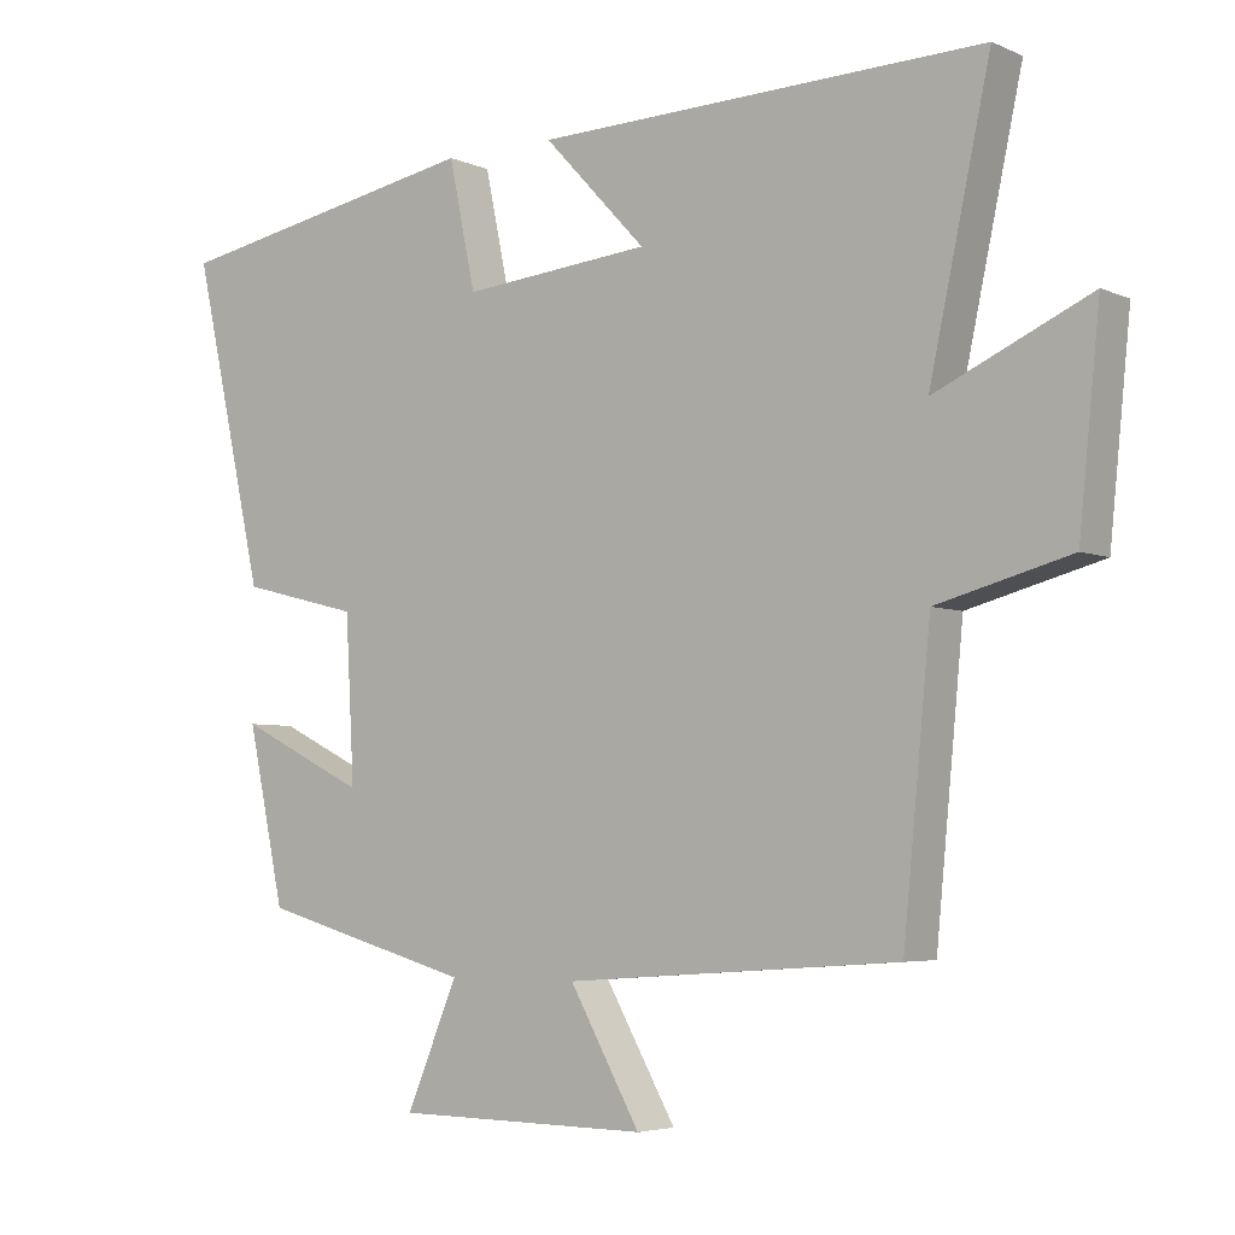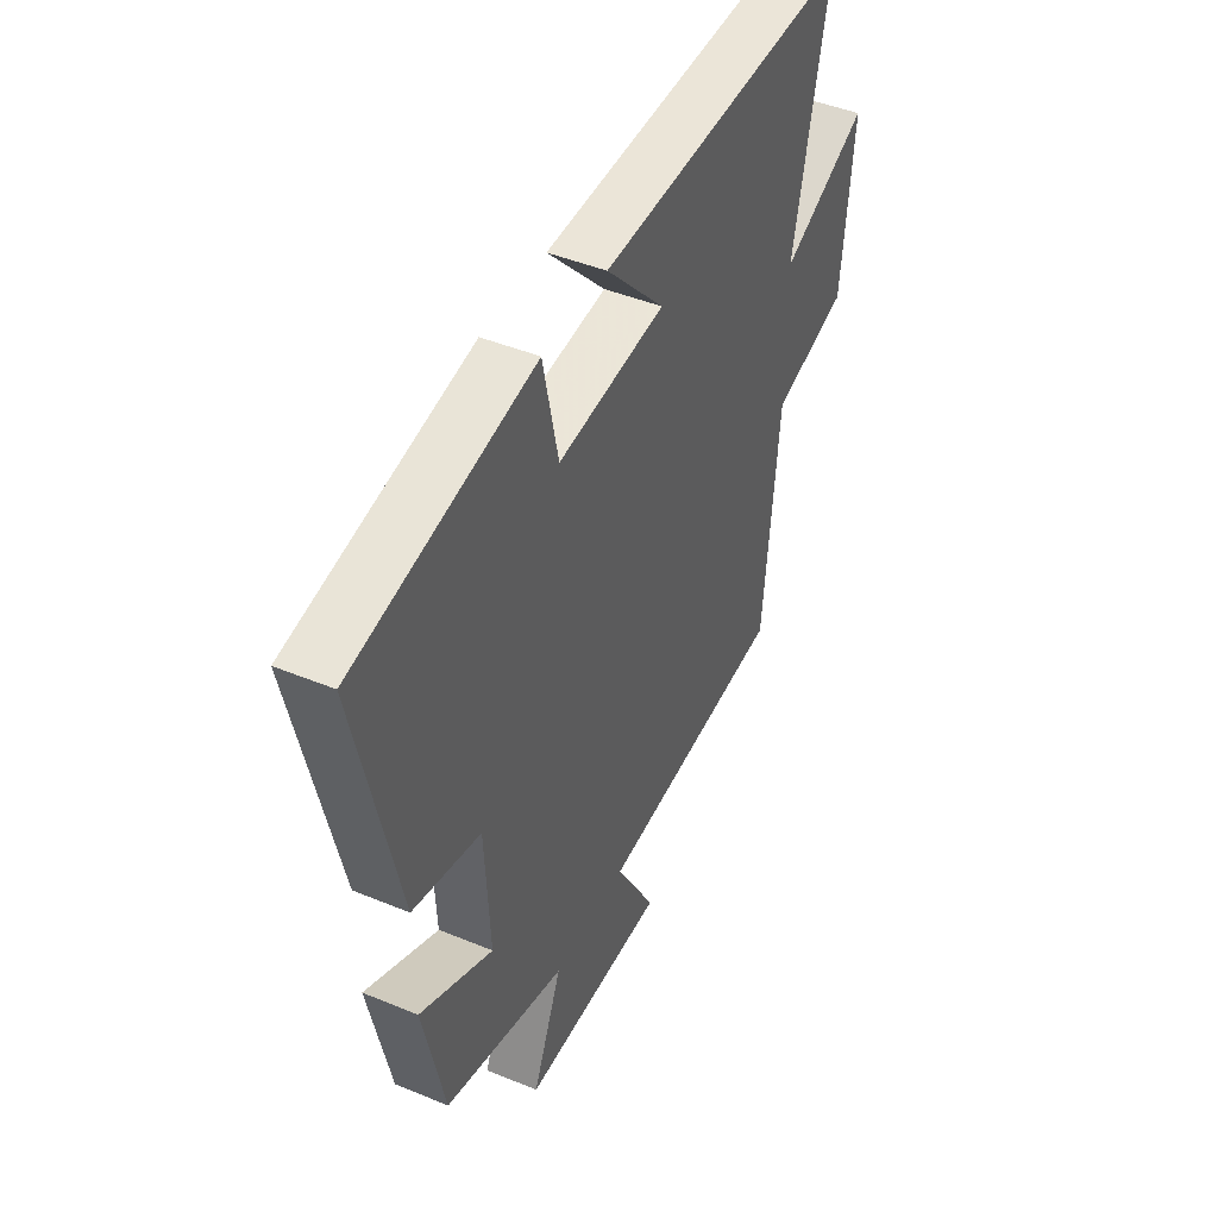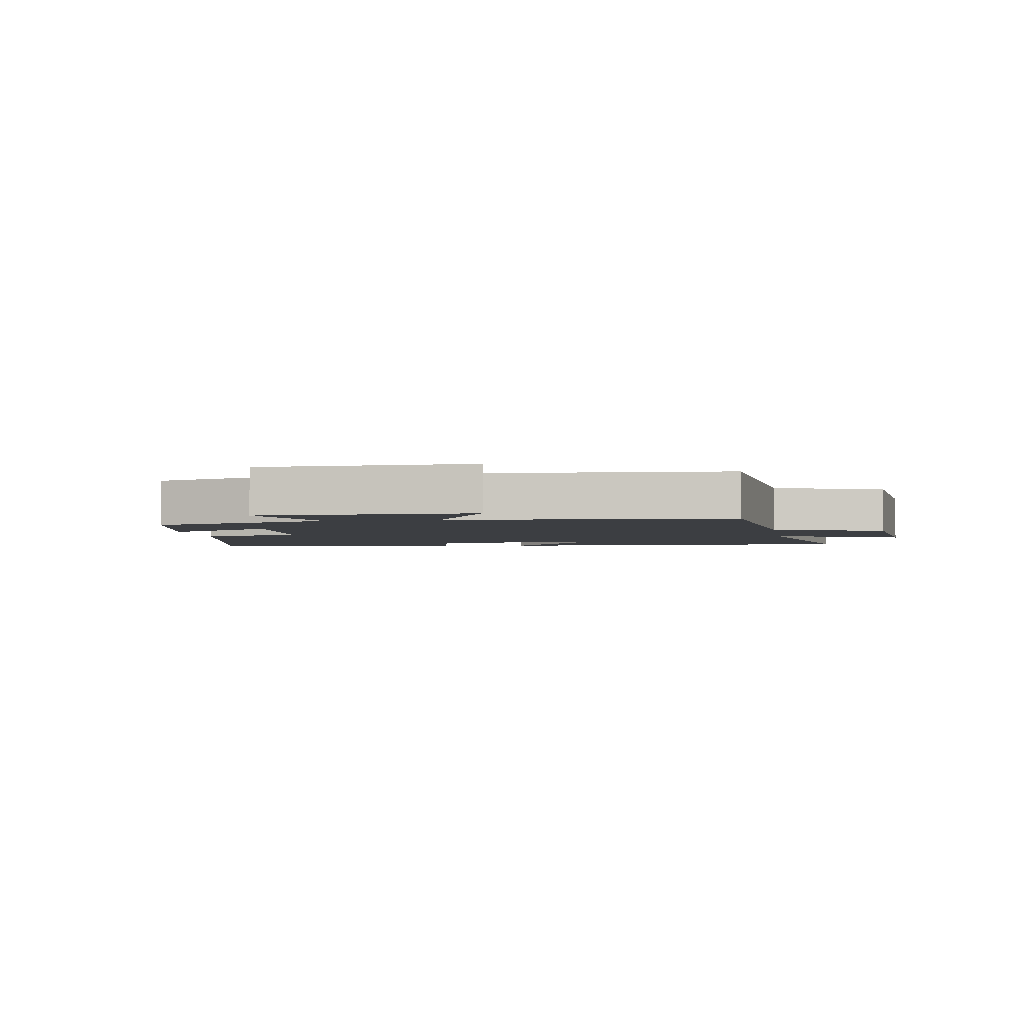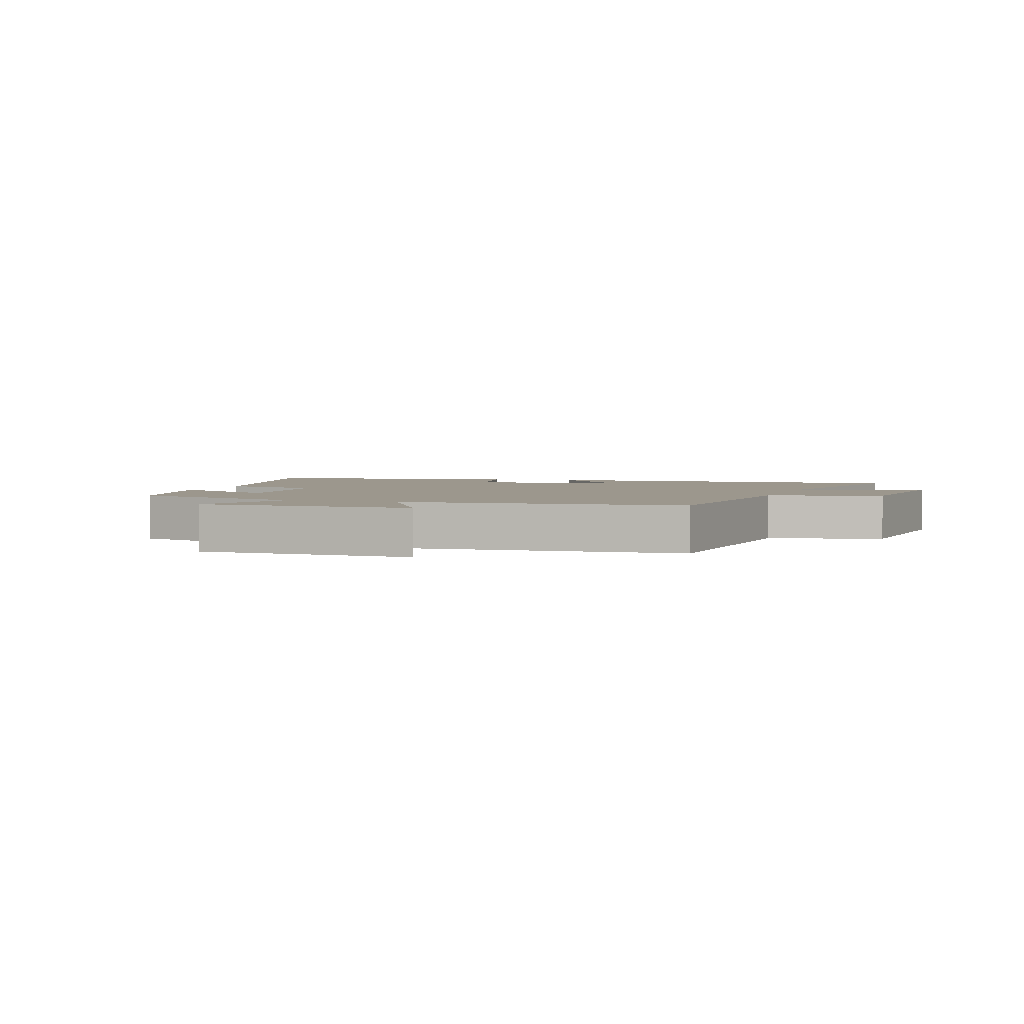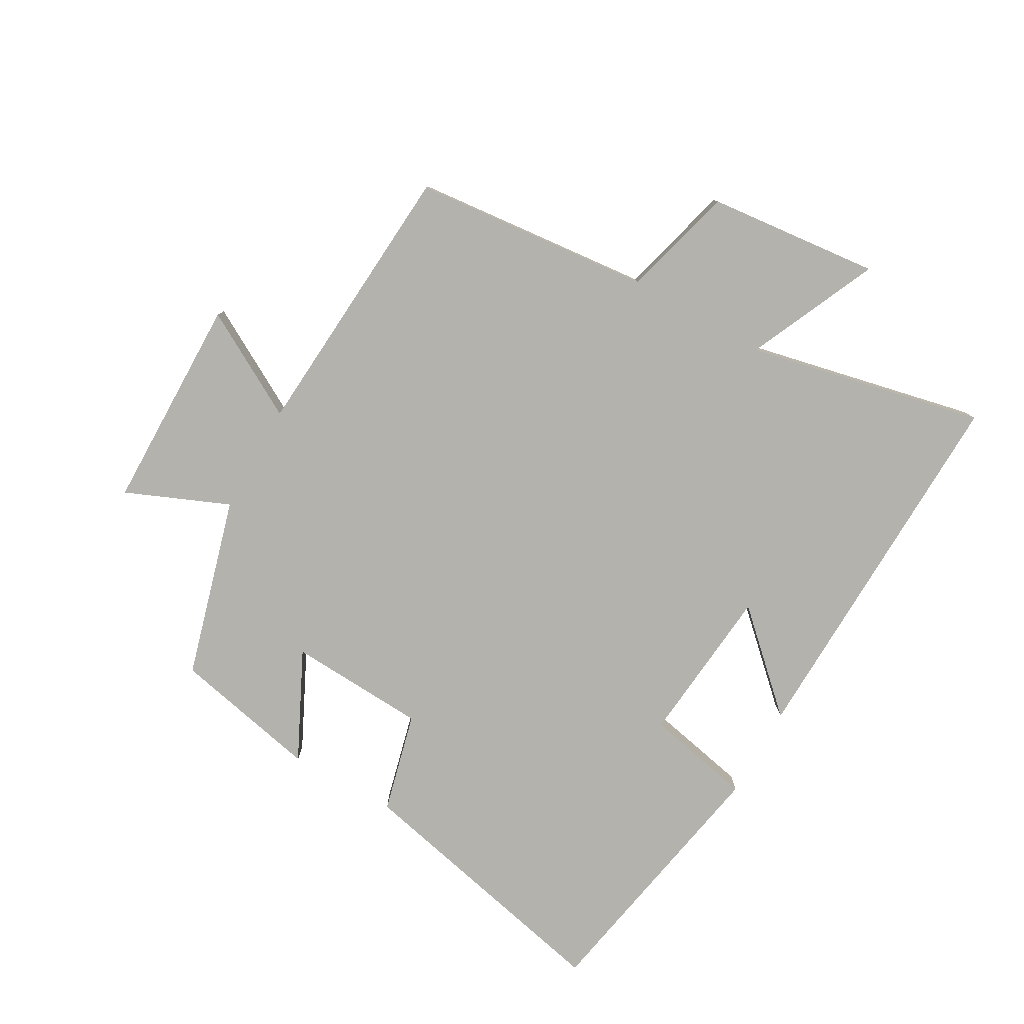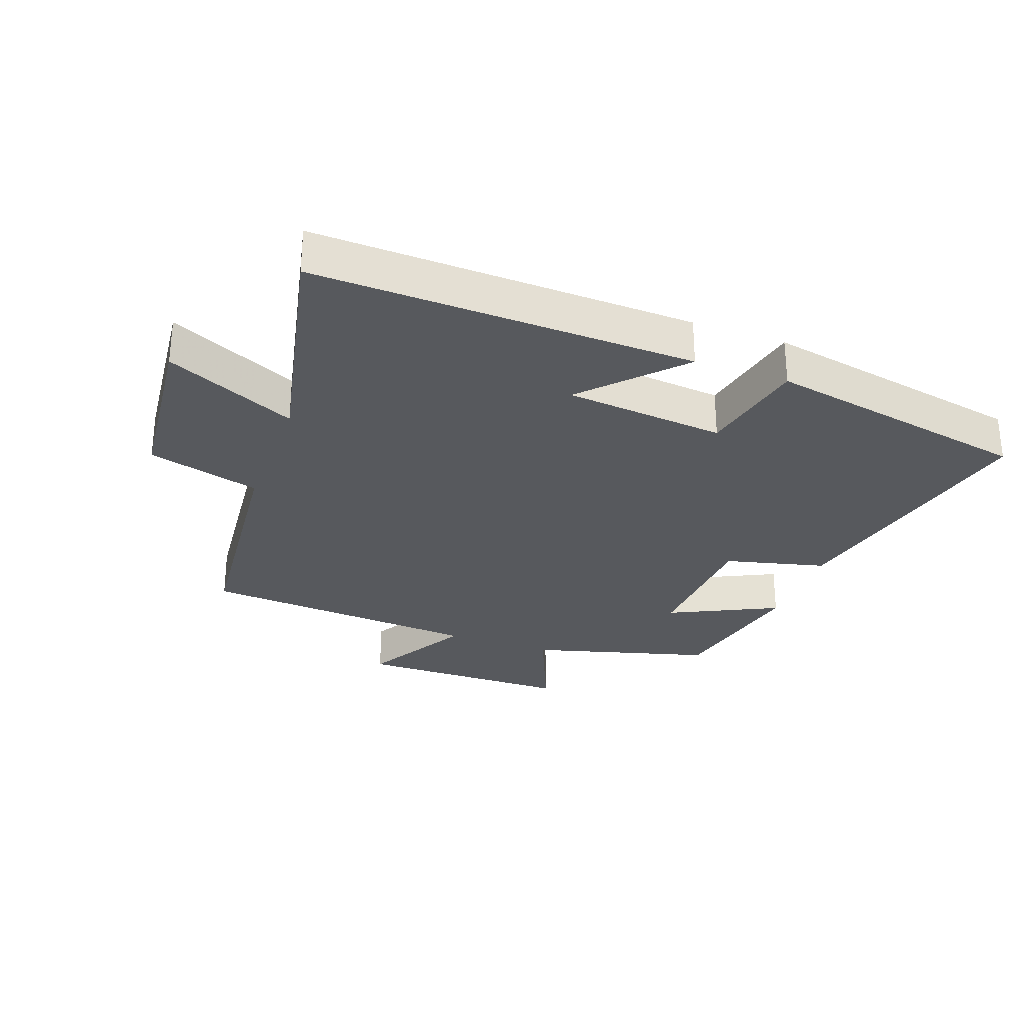
<metadata>
{"format":"obj","ext":"obj","renderer":"f3d","projection":"perspective","resolution":1024,"background":"white","views":[{"elev":-4.7,"azim":-143.3,"up":"+Z"},{"elev":44.9,"azim":115.6,"up":"+Z"},{"elev":-3.2,"azim":-170.7,"up":"+Y"},{"elev":2.9,"azim":-161.1,"up":"+Y"},{"elev":-79.5,"azim":-119.5,"up":"+Y"},{"elev":-29.4,"azim":-20.1,"up":"+Y"}]}
</metadata>
<code>
v -0.582 0.07 0.517
v 0.022 0.07 0.5
v -0.116 0.07 0.353
v 0.138 0.07 0.329
v 0.174 0.07 0.5
v 0.597 0.07 0.421
v 0.5 0.07 -0.011
v 0.34 0.07 -0.051
v 0.328 0.07 -0.271
v 0.5 0.07 -0.187
v 0.45 0.07 -0.42
v 0.163 0.07 -0.5
v 0.232 0.07 -0.664
v -0.11 0.07 -0.668
v -0.015 0.07 -0.5
v -0.463 0.07 -0.468
v -0.5 0.07 -0.088
v -0.679 0.07 -0.04
v -0.707 0.07 0.234
v -0.5 0.07 0.14
v -0.582 0 0.517
v 0.022 0 0.5
v -0.116 0 0.353
v 0.138 0 0.329
v 0.174 0 0.5
v 0.597 0 0.421
v 0.5 0 -0.011
v 0.34 0 -0.051
v 0.328 0 -0.271
v 0.5 0 -0.187
v 0.45 0 -0.42
v 0.163 0 -0.5
v 0.232 0 -0.664
v -0.11 0 -0.668
v -0.015 0 -0.5
v -0.463 0 -0.468
v -0.5 0 -0.088
v -0.679 0 -0.04
v -0.707 0 0.234
v -0.5 0 0.14
f 17 18 19 20
f 15 16 17 20
f 15 20 1
f 12 13 14 15
f 11 12 15
f 10 11 15
f 9 10 15
f 8 9 15 1
f 6 7 8
f 5 6 8
f 4 5 8
f 3 4 8
f 3 8 1
f 1 2 3
f 40 39 38 37
f 40 37 36 35
f 21 40 35
f 35 34 33 32
f 35 32 31
f 35 31 30
f 35 30 29
f 21 35 29 28
f 28 27 26
f 28 26 25
f 28 25 24
f 28 24 23
f 21 28 23
f 23 22 21
f 1 21 22 2
f 2 22 23 3
f 3 23 24 4
f 4 24 25 5
f 5 25 26 6
f 6 26 27 7
f 7 27 28 8
f 8 28 29 9
f 9 29 30 10
f 10 30 31 11
f 11 31 32 12
f 12 32 33 13
f 13 33 34 14
f 14 34 35 15
f 15 35 36 16
f 16 36 37 17
f 17 37 38 18
f 18 38 39 19
f 19 39 40 20
f 20 40 21 1

</code>
